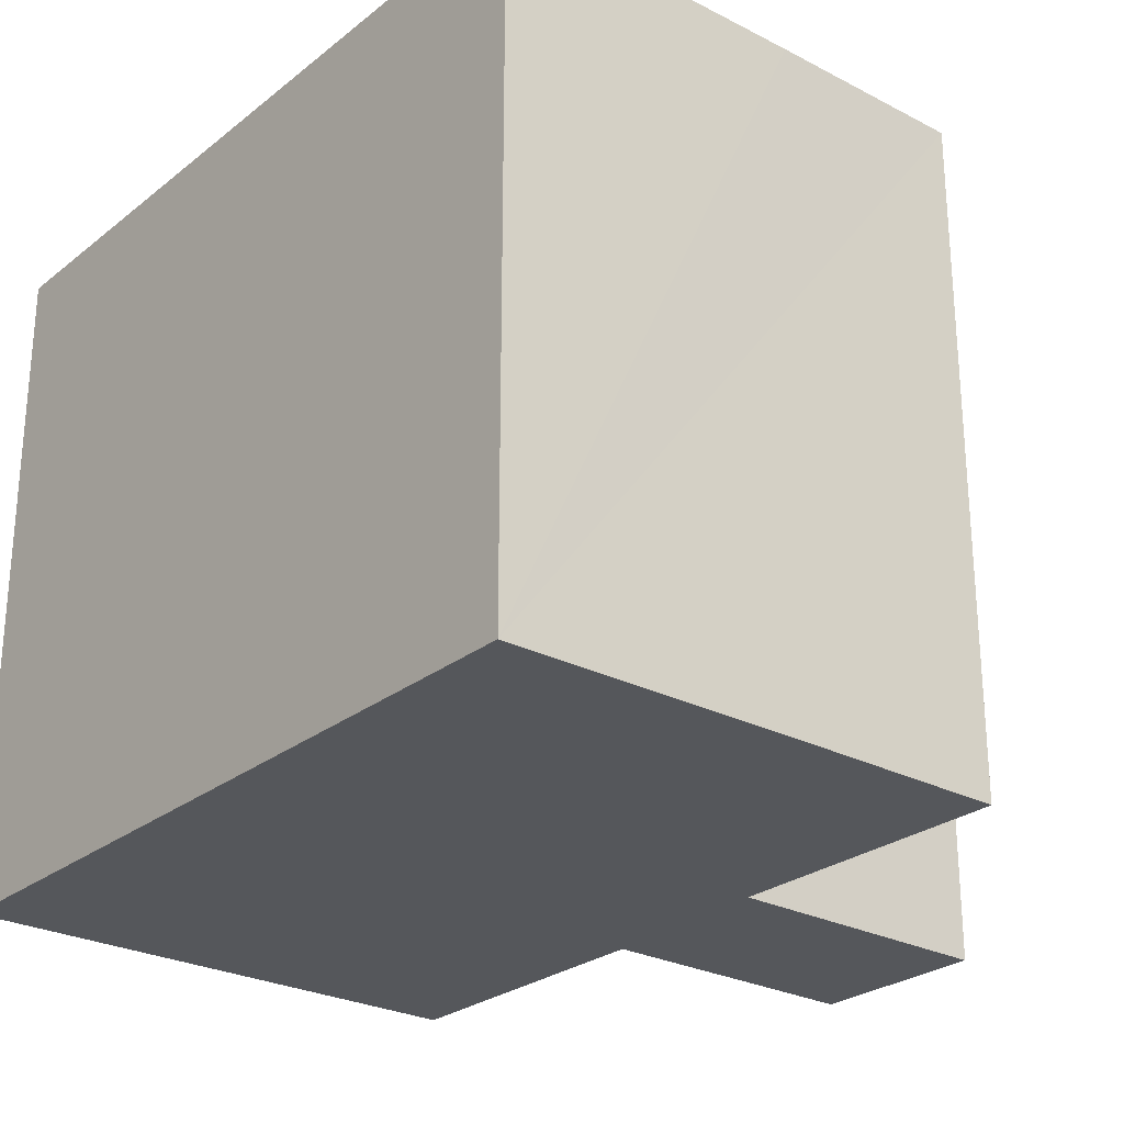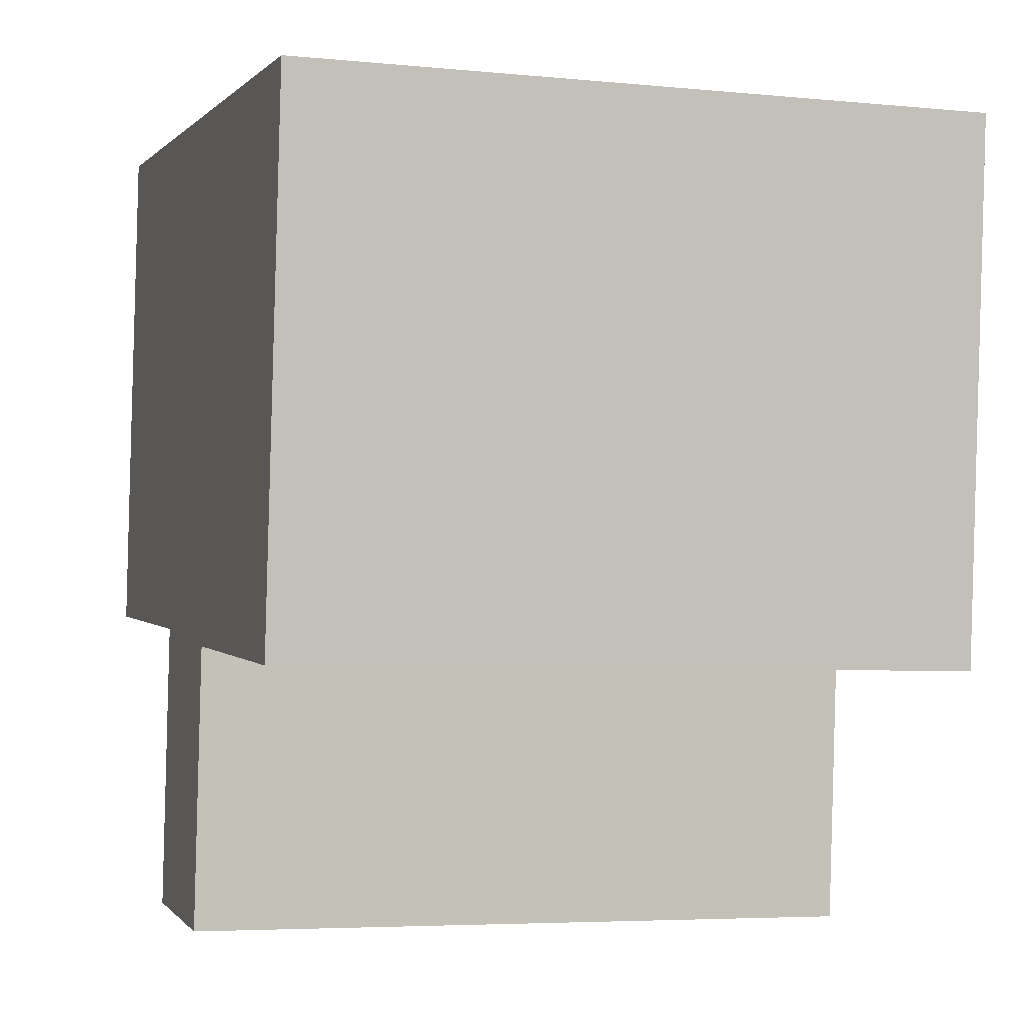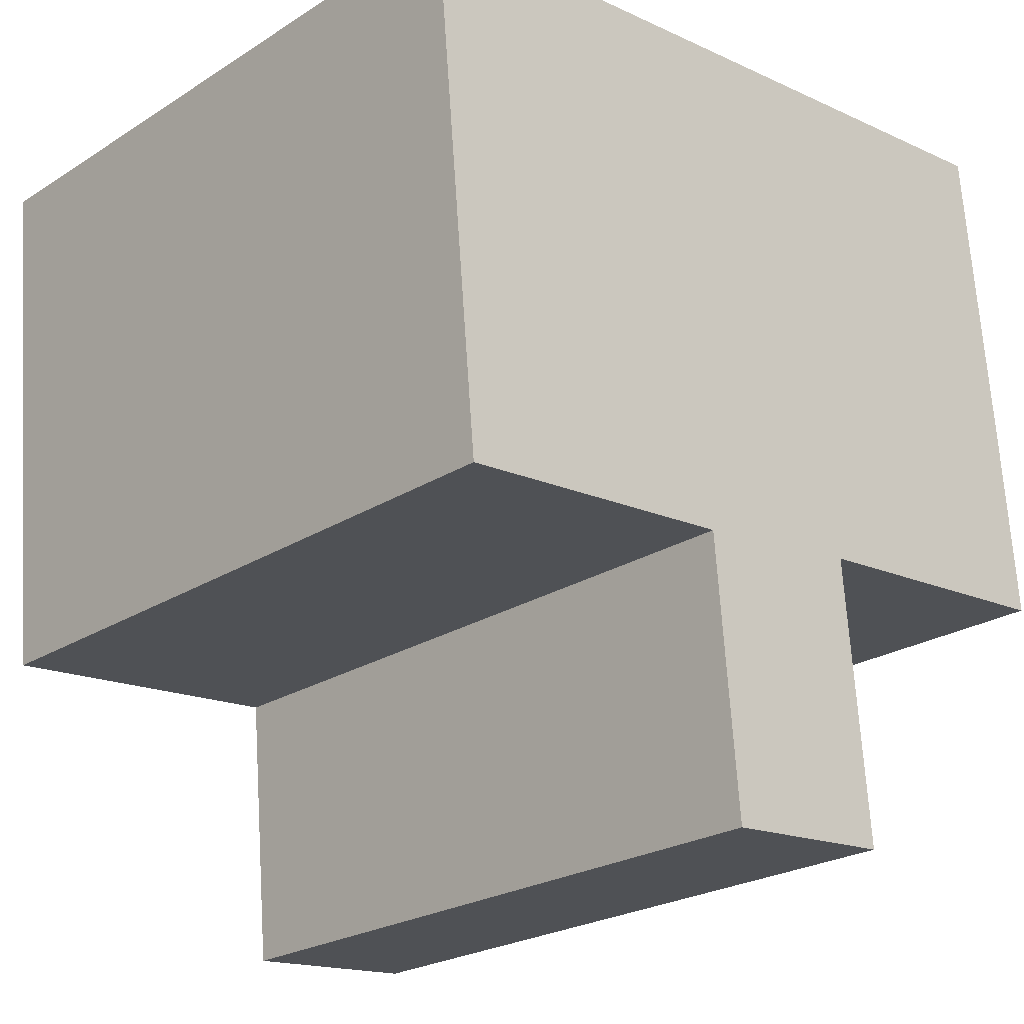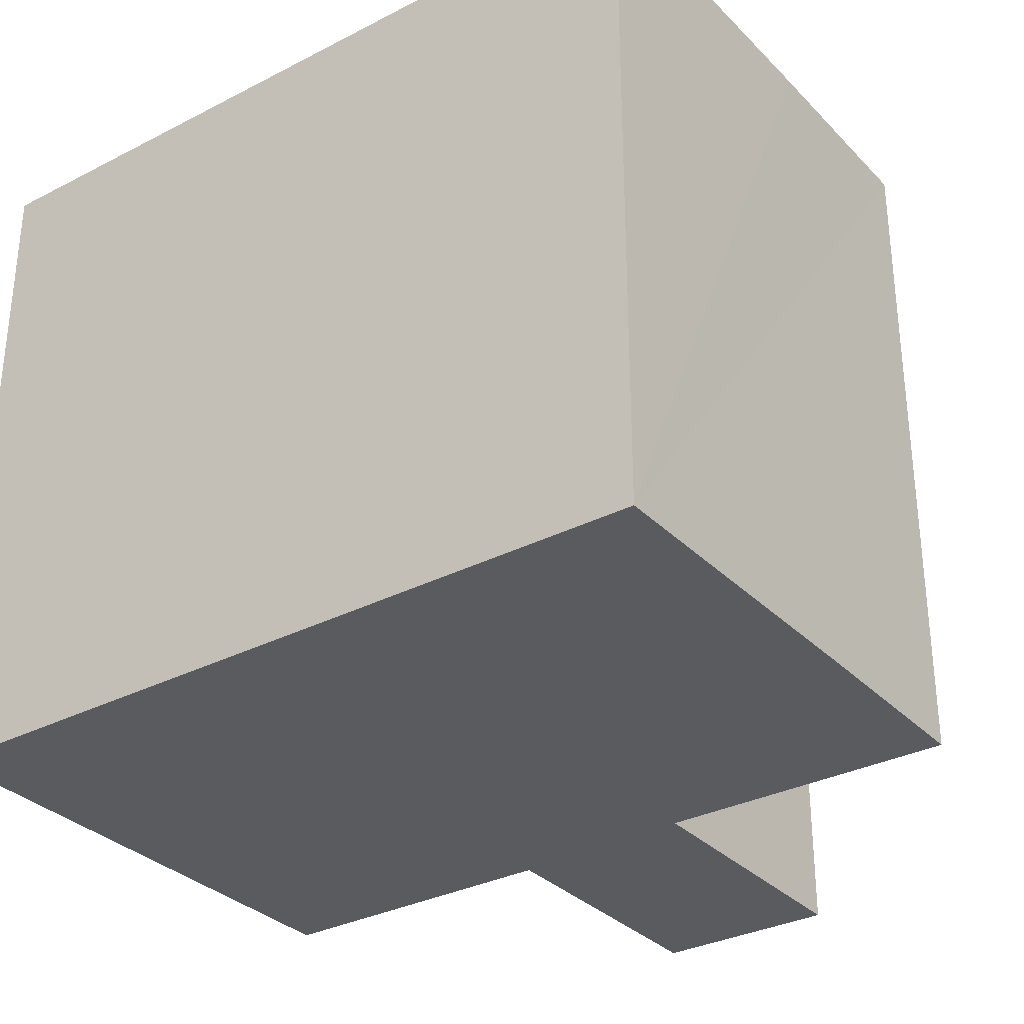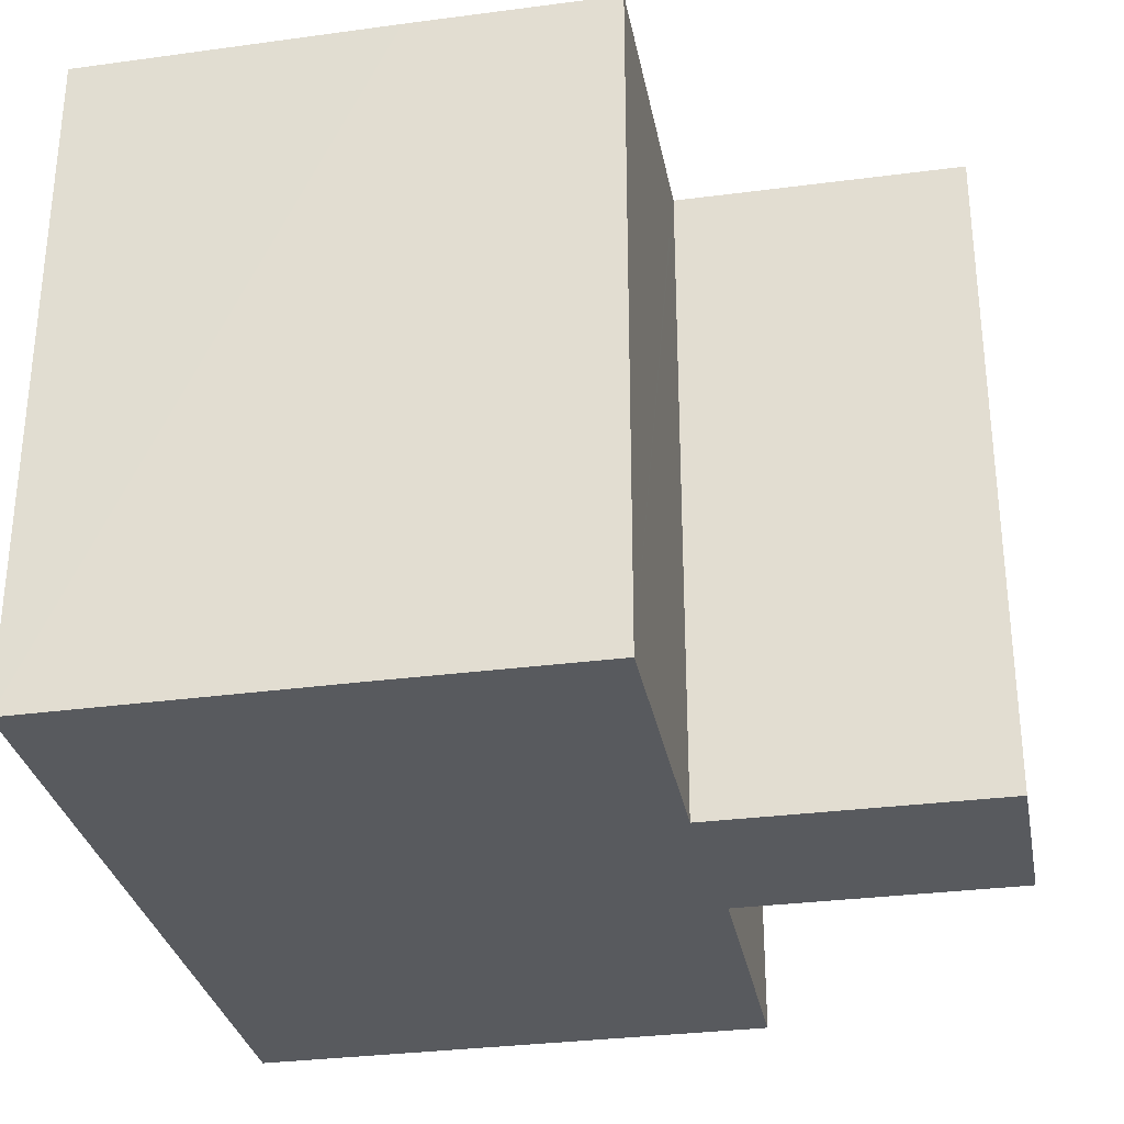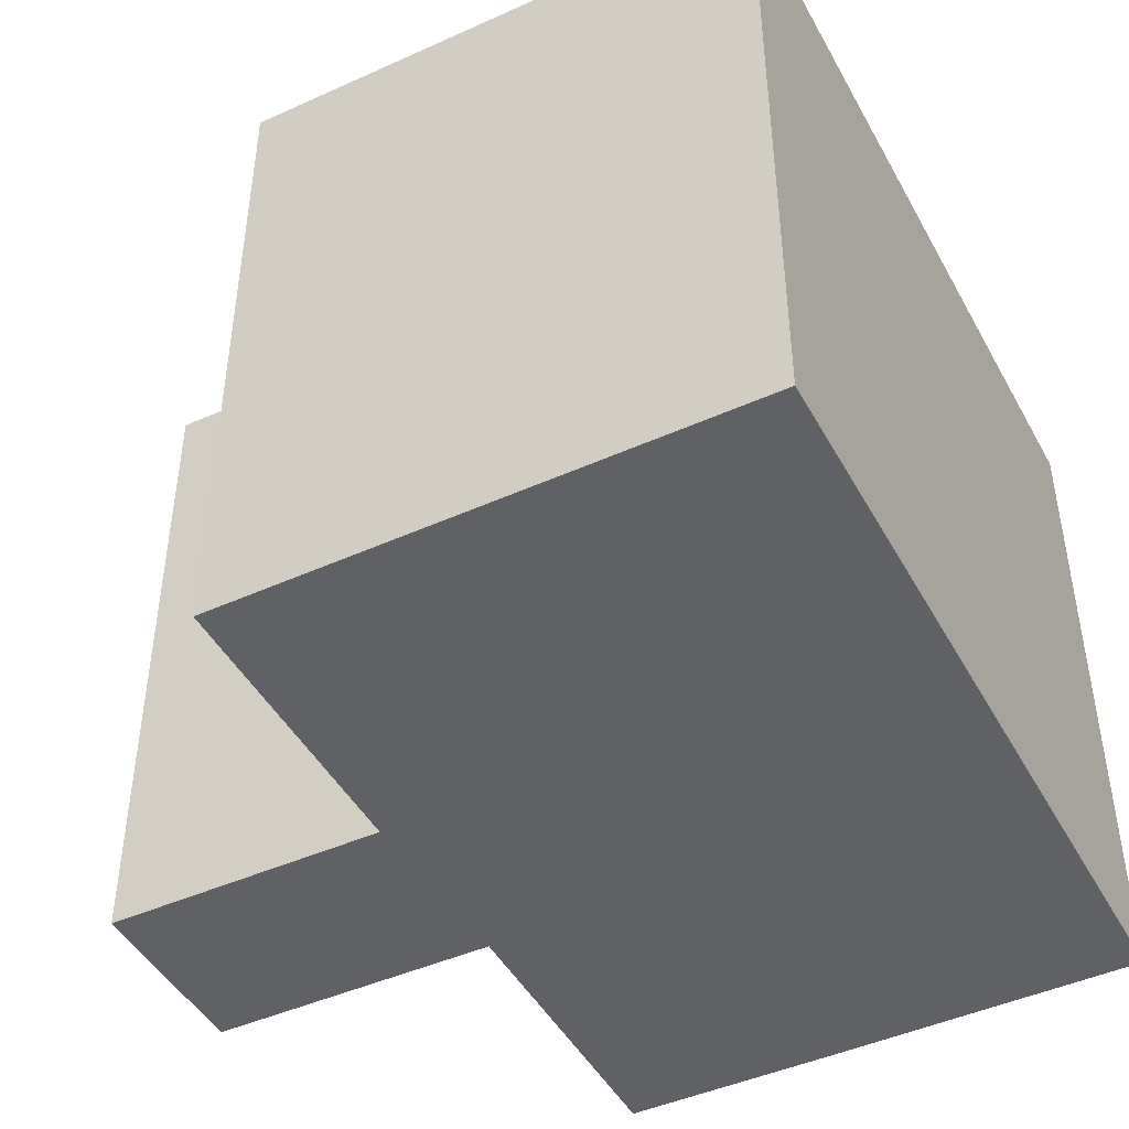
<metadata>
{"format":"obj","ext":"obj","renderer":"f3d","projection":"perspective","resolution":1024,"background":"white","views":[{"elev":-26.4,"azim":45.5,"up":"+Y"},{"elev":-5.0,"azim":-107.5,"up":"+Z"},{"elev":-23.7,"azim":-43.4,"up":"+Z"},{"elev":-32.1,"azim":30.7,"up":"+Y"},{"elev":-31.1,"azim":95.6,"up":"+Y"},{"elev":-45.7,"azim":-67.8,"up":"+Y"}]}
</metadata>
<code>
v  8.492 11.6 -13.09
v  9.085 11.6 -8.349
v  9.493 11.6 -13
v  6.346 11.6 -13.28
v  5.939 11.6 -8.636
v  9.065 11.6 -8.118
v  13.82 11.6 -4.21
v  13.3 11.6 1.216
v  5.93 11.6 -8.532
v  5.849 11.6 -8.539
v  0.826 11.6 -8.979
v  8.351 11.6 0.763
v  5.014 11.6 0.458
v  0 11.6 7.1e-16
v  9.176 11.6 -8.108
v  14.13 11.6 -7.675
v  9.493 7.961e-16 -13
v  6.346 8.13e-16 -13.28
v  8.492 8.015e-16 -13.09
v  5.93 5.224e-16 -8.532
v  0.826 5.498e-16 -8.979
v  5.849 5.229e-16 -8.539
v  14.13 4.7e-16 -7.675
v  9.065 4.971e-16 -8.118
v  9.176 4.965e-16 -8.108
v  5.939 5.288e-16 -8.636
v  0 0 0
v  13.3 -7.446e-17 1.216
v  8.351 -4.672e-17 0.763
v  5.014 -2.804e-17 0.458
v  13.82 2.578e-16 -4.21
v  9.085 5.112e-16 -8.349
g defaultobject
f 1 2 3
f 2 1 4
f 2 4 5
f 2 5 6
f 6 5 7
f 7 5 8
f 8 5 9
f 8 9 10
f 8 10 11
f 8 11 12
f 12 11 13
f 13 11 14
f 15 7 16
f 7 15 6
f 17 1 3
f 1 17 4
f 4 17 18
f 18 17 19
f 20 10 9
f 10 20 11
f 11 20 21
f 21 20 22
f 23 15 16
f 15 23 6
f 6 23 24
f 24 23 25
f 18 5 4
f 5 18 9
f 9 18 20
f 20 18 26
f 21 14 11
f 14 21 27
f 27 13 14
f 13 27 12
f 12 27 8
f 8 27 28
f 28 27 29
f 29 27 30
f 28 7 8
f 7 28 16
f 16 28 23
f 23 28 31
f 2 17 3
f 17 2 6
f 17 6 32
f 32 6 24
f 29 31 28
f 31 29 30
f 31 30 27
f 31 27 21
f 31 21 24
f 31 24 25
f 31 25 23
f 24 21 22
f 24 22 20
f 24 20 32
f 20 17 32
f 17 20 26
f 17 26 18
f 17 18 19

</code>
